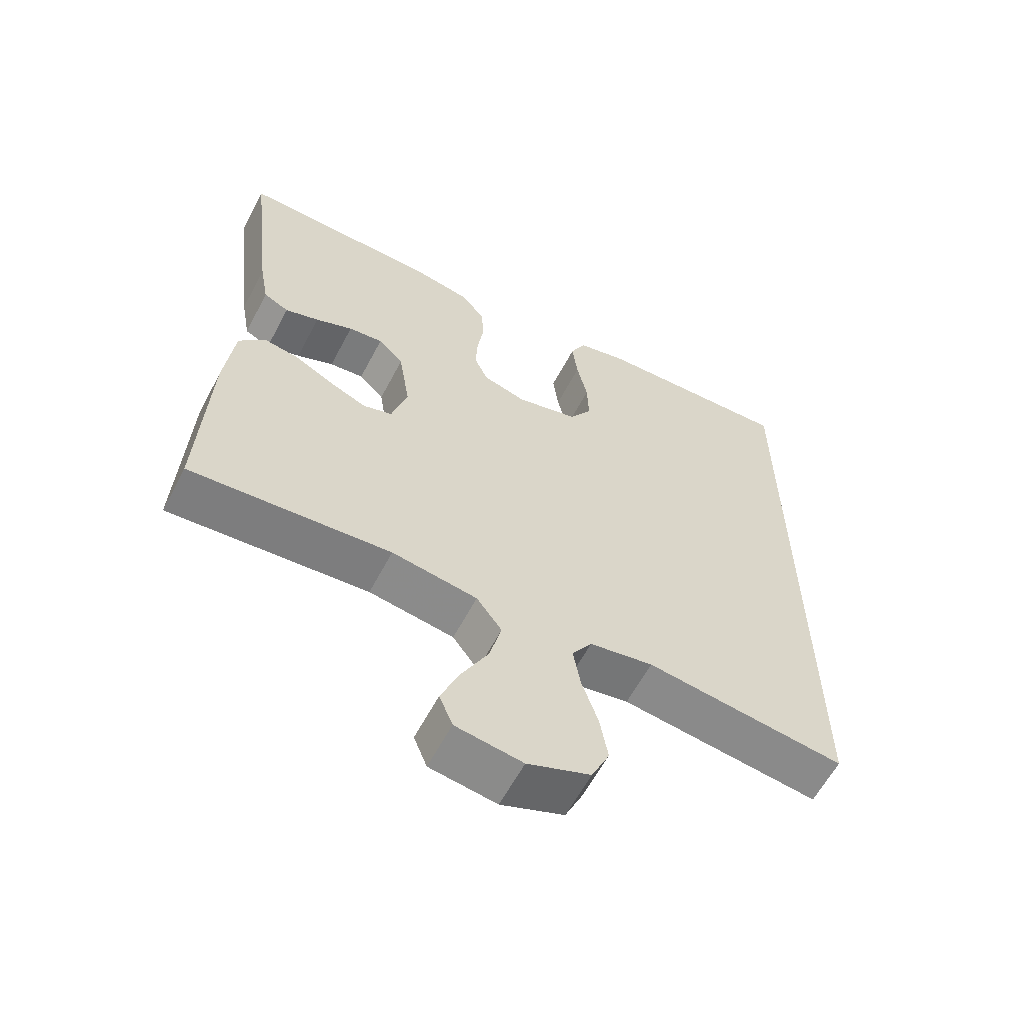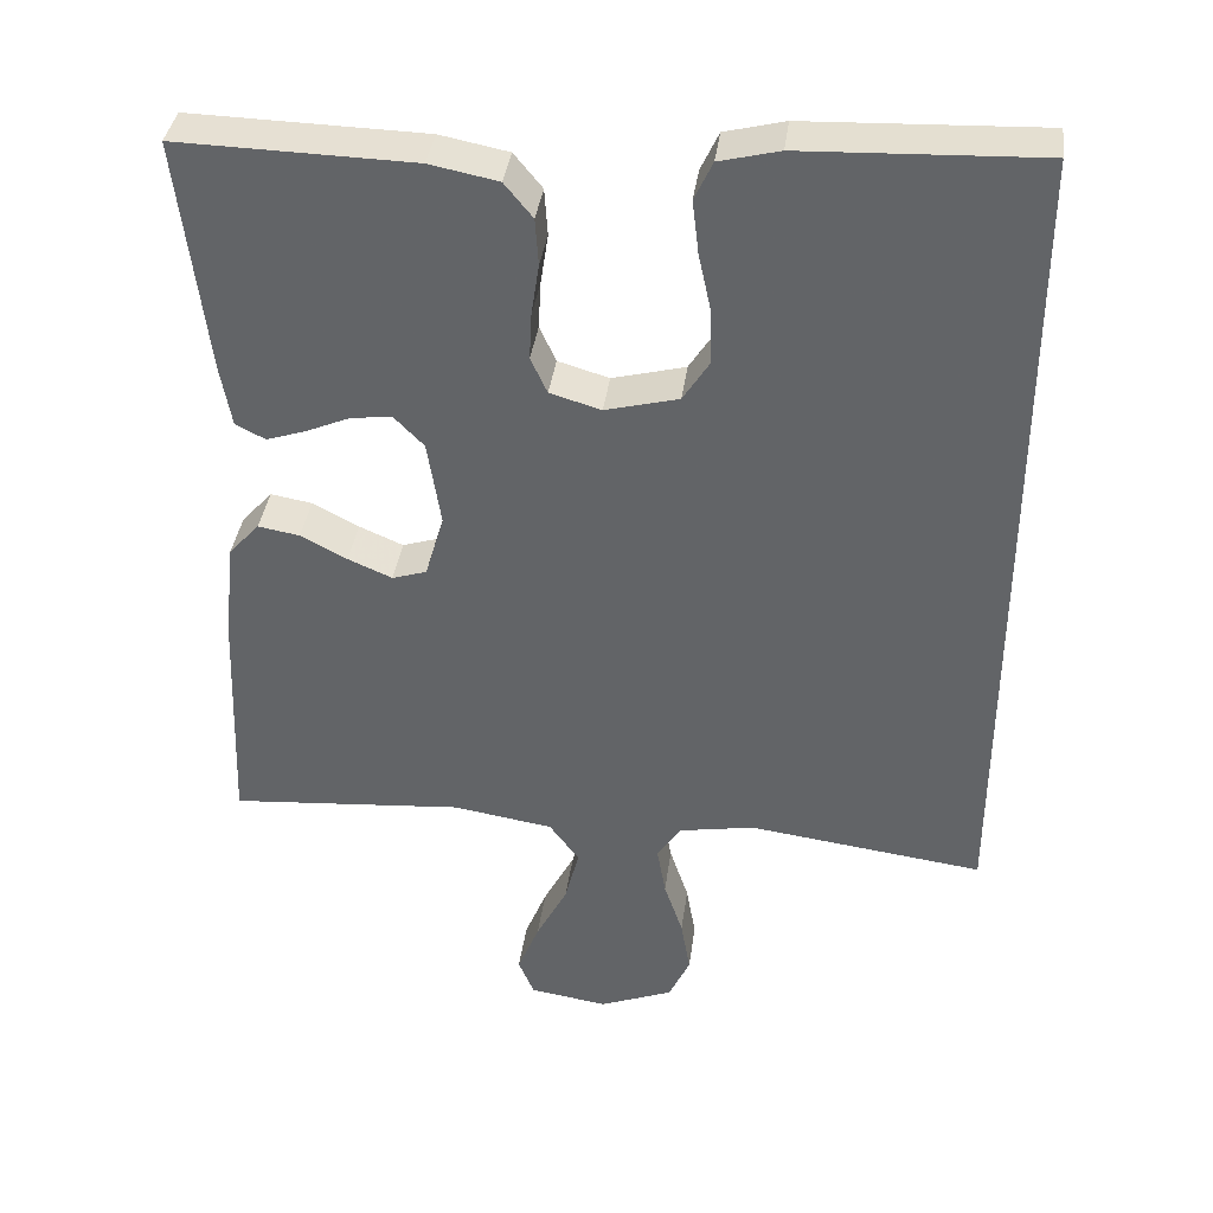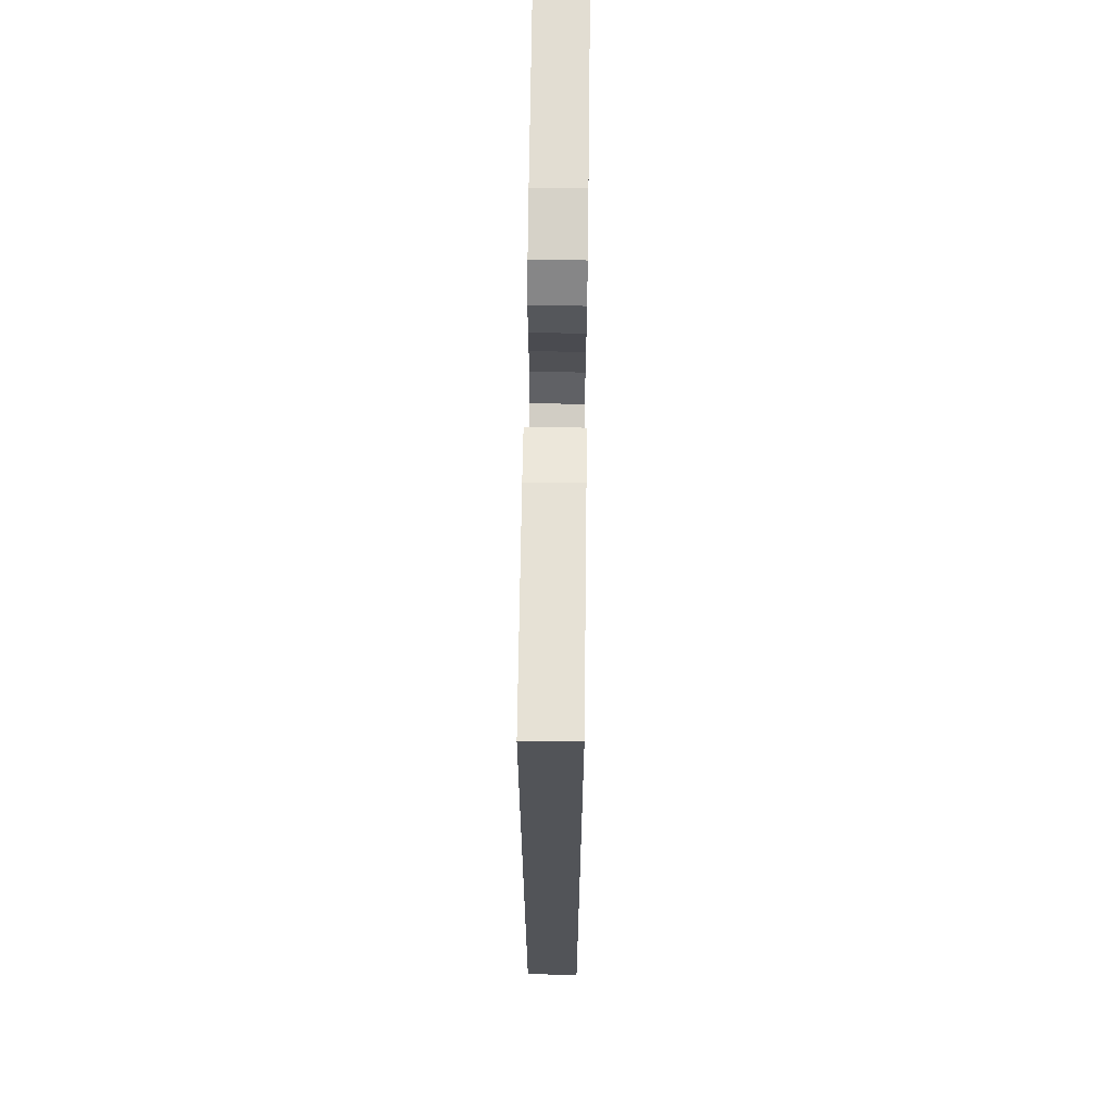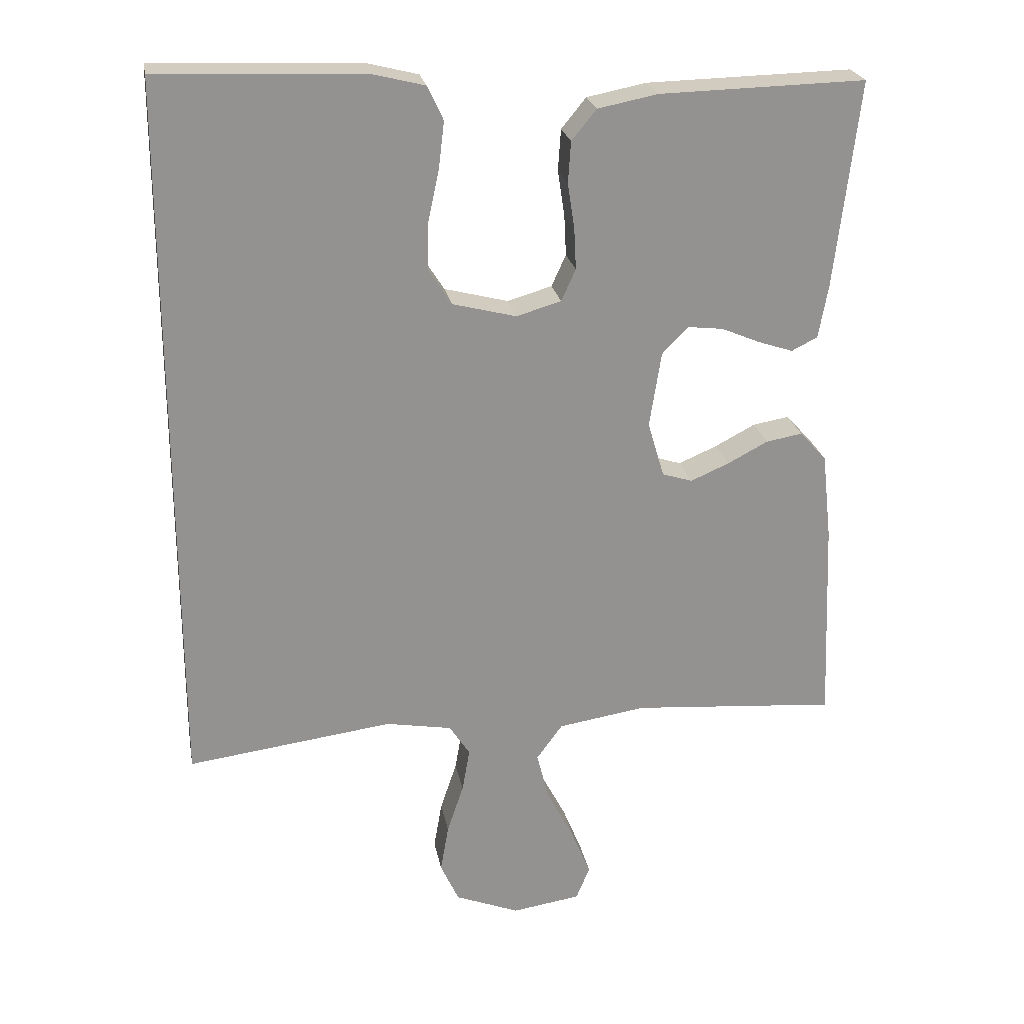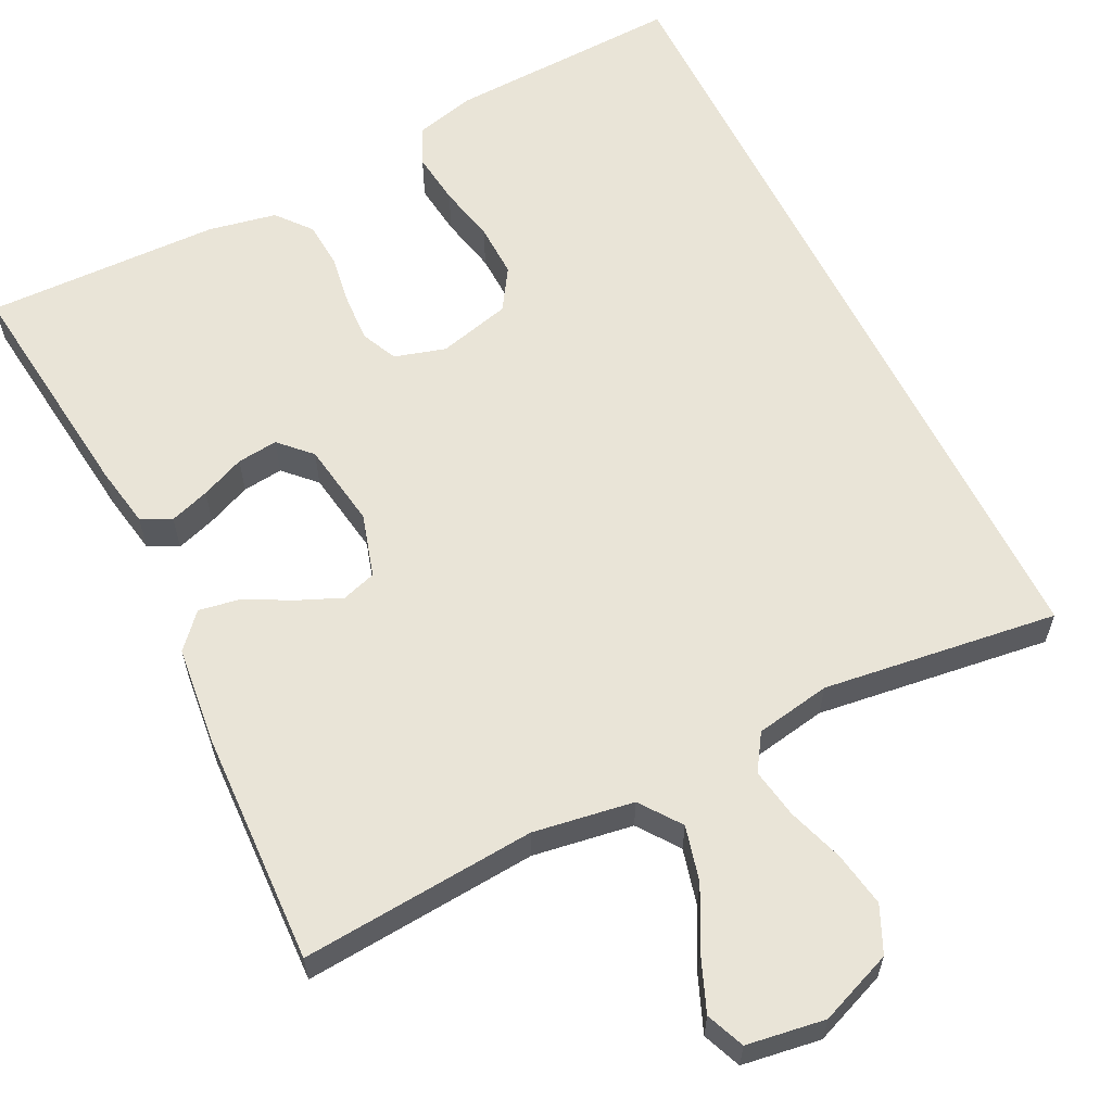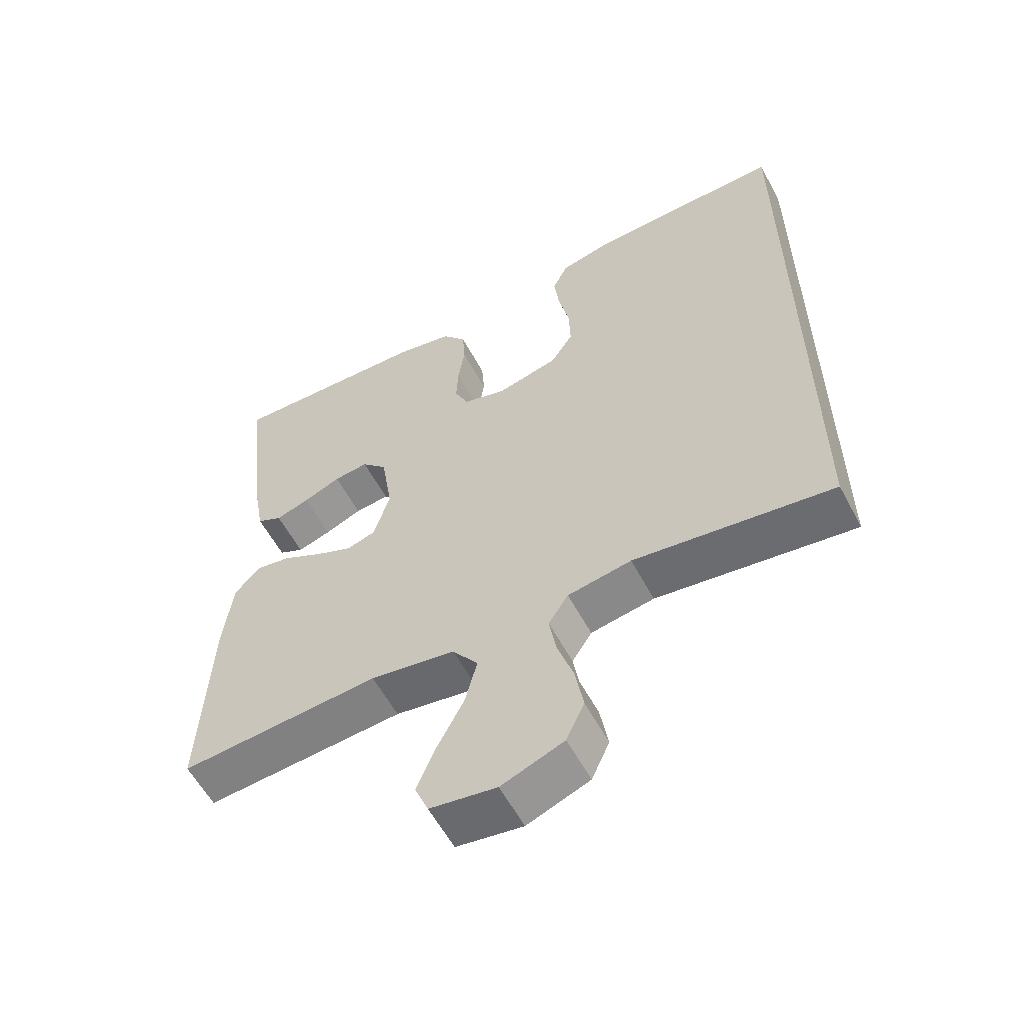
<metadata>
{"format":"obj","ext":"obj","renderer":"f3d","projection":"perspective","resolution":1024,"background":"white","views":[{"elev":-61.0,"azim":152.2,"up":"+Z"},{"elev":37.9,"azim":-172.4,"up":"+Z"},{"elev":67.0,"azim":-89.3,"up":"+Z"},{"elev":23.9,"azim":-10.4,"up":"+Z"},{"elev":60.8,"azim":153.6,"up":"+Y"},{"elev":-58.1,"azim":-152.1,"up":"+Z"}]}
</metadata>
<code>
v -0.5 0.07 0.549
v -0.2 0.07 0.537
v -0.124 0.07 0.518
v -0.101 0.07 0.469
v -0.109 0.07 0.401
v -0.125 0.07 0.327
v -0.127 0.07 0.258
v -0.093 0.07 0.205
v 0 0.07 0.181
v 0.065 0.07 0.2
v 0.086 0.07 0.246
v 0.083 0.07 0.306
v 0.073 0.07 0.372
v 0.077 0.07 0.432
v 0.113 0.07 0.476
v 0.2 0.07 0.493
v 0.5 0.07 0.5
v 0.465 0.07 0.2
v 0.451 0.07 0.121
v 0.413 0.07 0.102
v 0.362 0.07 0.119
v 0.306 0.07 0.143
v 0.254 0.07 0.149
v 0.216 0.07 0.11
v 0.199 0.07 0
v 0.223 0.07 -0.081
v 0.267 0.07 -0.095
v 0.323 0.07 -0.071
v 0.382 0.07 -0.04
v 0.435 0.07 -0.031
v 0.474 0.07 -0.074
v 0.488 0.07 -0.2
v 0.5 0.07 -0.5
v 0.2 0.07 -0.476
v 0.072 0.07 -0.496
v 0.034 0.07 -0.548
v 0.052 0.07 -0.619
v 0.092 0.07 -0.696
v 0.12 0.07 -0.765
v 0.1 0.07 -0.814
v 0 0.07 -0.829
v -0.094 0.07 -0.792
v -0.121 0.07 -0.733
v -0.109 0.07 -0.663
v -0.085 0.07 -0.591
v -0.074 0.07 -0.527
v -0.104 0.07 -0.481
v -0.2 0.07 -0.464
v -0.5 0.07 -0.503
v -0.5 0 0.549
v -0.2 0 0.537
v -0.124 0 0.518
v -0.101 0 0.469
v -0.109 0 0.401
v -0.125 0 0.327
v -0.127 0 0.258
v -0.093 0 0.205
v 0 0 0.181
v 0.065 0 0.2
v 0.086 0 0.246
v 0.083 0 0.306
v 0.073 0 0.372
v 0.077 0 0.432
v 0.113 0 0.476
v 0.2 0 0.493
v 0.5 0 0.5
v 0.465 0 0.2
v 0.451 0 0.121
v 0.413 0 0.102
v 0.362 0 0.119
v 0.306 0 0.143
v 0.254 0 0.149
v 0.216 0 0.11
v 0.199 0 0
v 0.223 0 -0.081
v 0.267 0 -0.095
v 0.323 0 -0.071
v 0.382 0 -0.04
v 0.435 0 -0.031
v 0.474 0 -0.074
v 0.488 0 -0.2
v 0.5 0 -0.5
v 0.2 0 -0.476
v 0.072 0 -0.496
v 0.034 0 -0.548
v 0.052 0 -0.619
v 0.092 0 -0.696
v 0.12 0 -0.765
v 0.1 0 -0.814
v 0 0 -0.829
v -0.094 0 -0.792
v -0.121 0 -0.733
v -0.109 0 -0.663
v -0.085 0 -0.591
v -0.074 0 -0.527
v -0.104 0 -0.481
v -0.2 0 -0.464
v -0.5 0 -0.503
f 48 49 1 2
f 47 48 2
f 46 47 2
f 42 43 44 45
f 42 45 46
f 41 42 46
f 37 38 39 40
f 36 37 40 41
f 31 32 33 34
f 31 34 35
f 28 29 30 31
f 27 28 31 35
f 26 27 35 36
f 19 20 21 22
f 17 18 19 22
f 17 22 23
f 16 17 23 24
f 12 13 14 15
f 11 12 15 16
f 10 11 16 24
f 3 4 5 6
f 3 6 7
f 2 3 7
f 36 41 46 2
f 25 26 36
f 9 10 24 25
f 8 9 25 36
f 7 8 36
f 2 7 36
f 51 50 98 97
f 51 97 96
f 51 96 95
f 94 93 92 91
f 95 94 91
f 95 91 90
f 89 88 87 86
f 90 89 86 85
f 83 82 81 80
f 84 83 80
f 80 79 78 77
f 84 80 77 76
f 85 84 76 75
f 71 70 69 68
f 71 68 67 66
f 72 71 66
f 73 72 66 65
f 64 63 62 61
f 65 64 61 60
f 73 65 60 59
f 55 54 53 52
f 56 55 52
f 56 52 51
f 51 95 90 85
f 85 75 74
f 74 73 59 58
f 85 74 58 57
f 85 57 56
f 85 56 51
f 1 50 51 2
f 2 51 52 3
f 3 52 53 4
f 4 53 54 5
f 5 54 55 6
f 6 55 56 7
f 7 56 57 8
f 8 57 58 9
f 9 58 59 10
f 10 59 60 11
f 11 60 61 12
f 12 61 62 13
f 13 62 63 14
f 14 63 64 15
f 15 64 65 16
f 16 65 66 17
f 17 66 67 18
f 18 67 68 19
f 19 68 69 20
f 20 69 70 21
f 21 70 71 22
f 22 71 72 23
f 23 72 73 24
f 24 73 74 25
f 25 74 75 26
f 26 75 76 27
f 27 76 77 28
f 28 77 78 29
f 29 78 79 30
f 30 79 80 31
f 31 80 81 32
f 32 81 82 33
f 33 82 83 34
f 34 83 84 35
f 35 84 85 36
f 36 85 86 37
f 37 86 87 38
f 38 87 88 39
f 39 88 89 40
f 40 89 90 41
f 41 90 91 42
f 42 91 92 43
f 43 92 93 44
f 44 93 94 45
f 45 94 95 46
f 46 95 96 47
f 47 96 97 48
f 48 97 98 49
f 49 98 50 1

</code>
